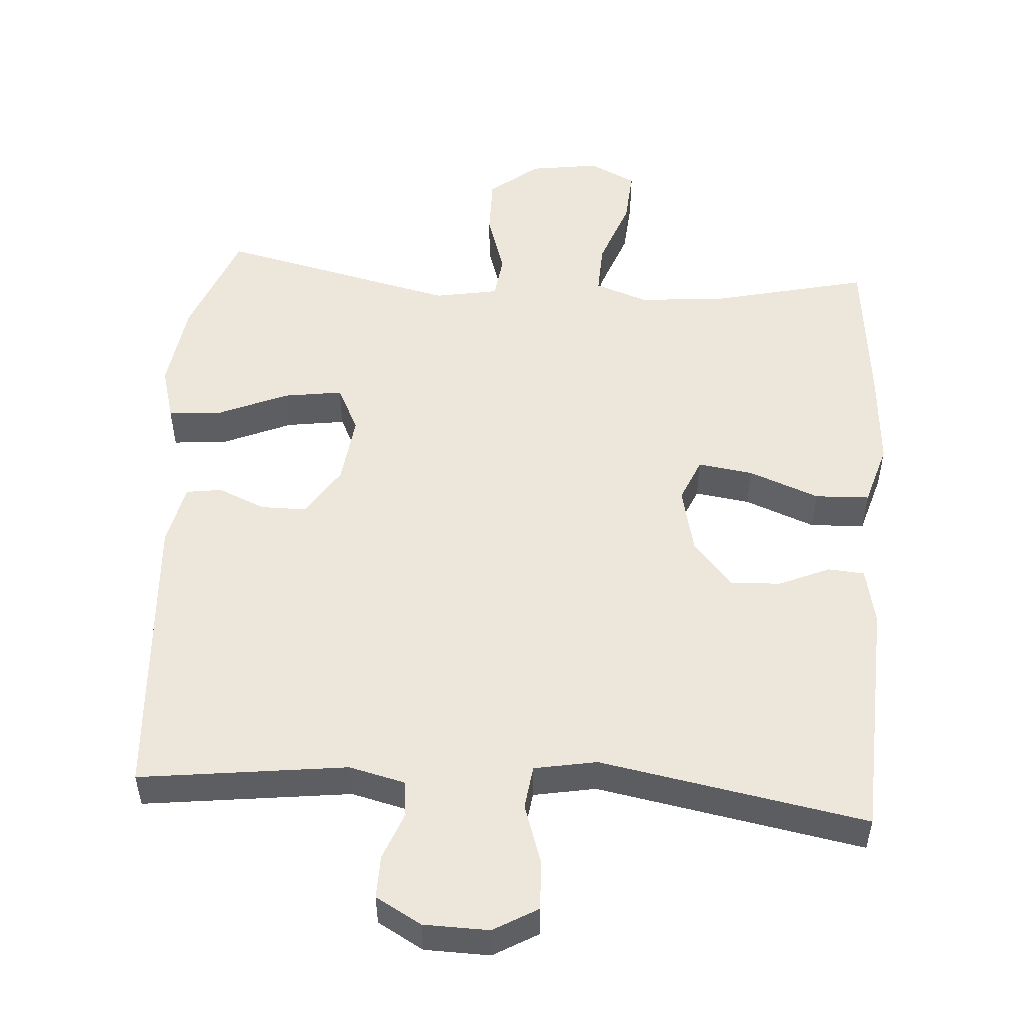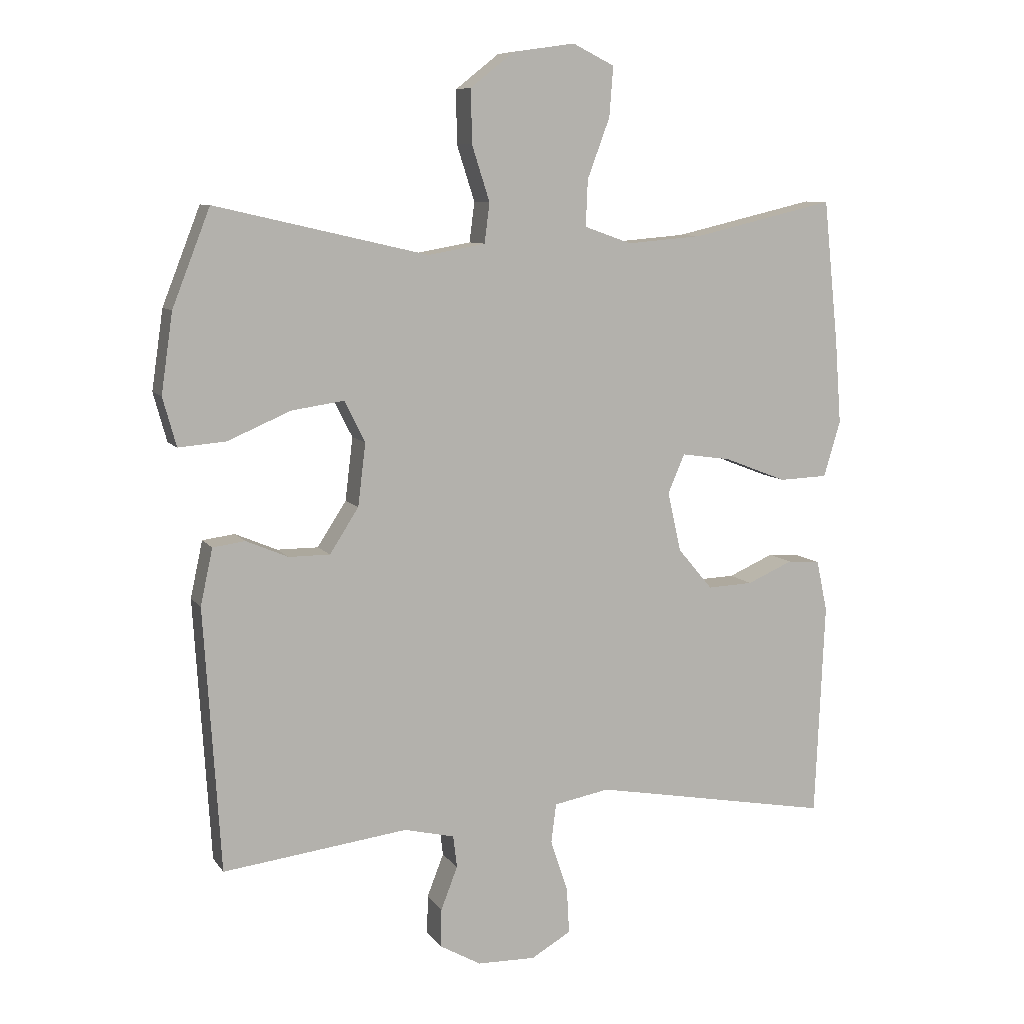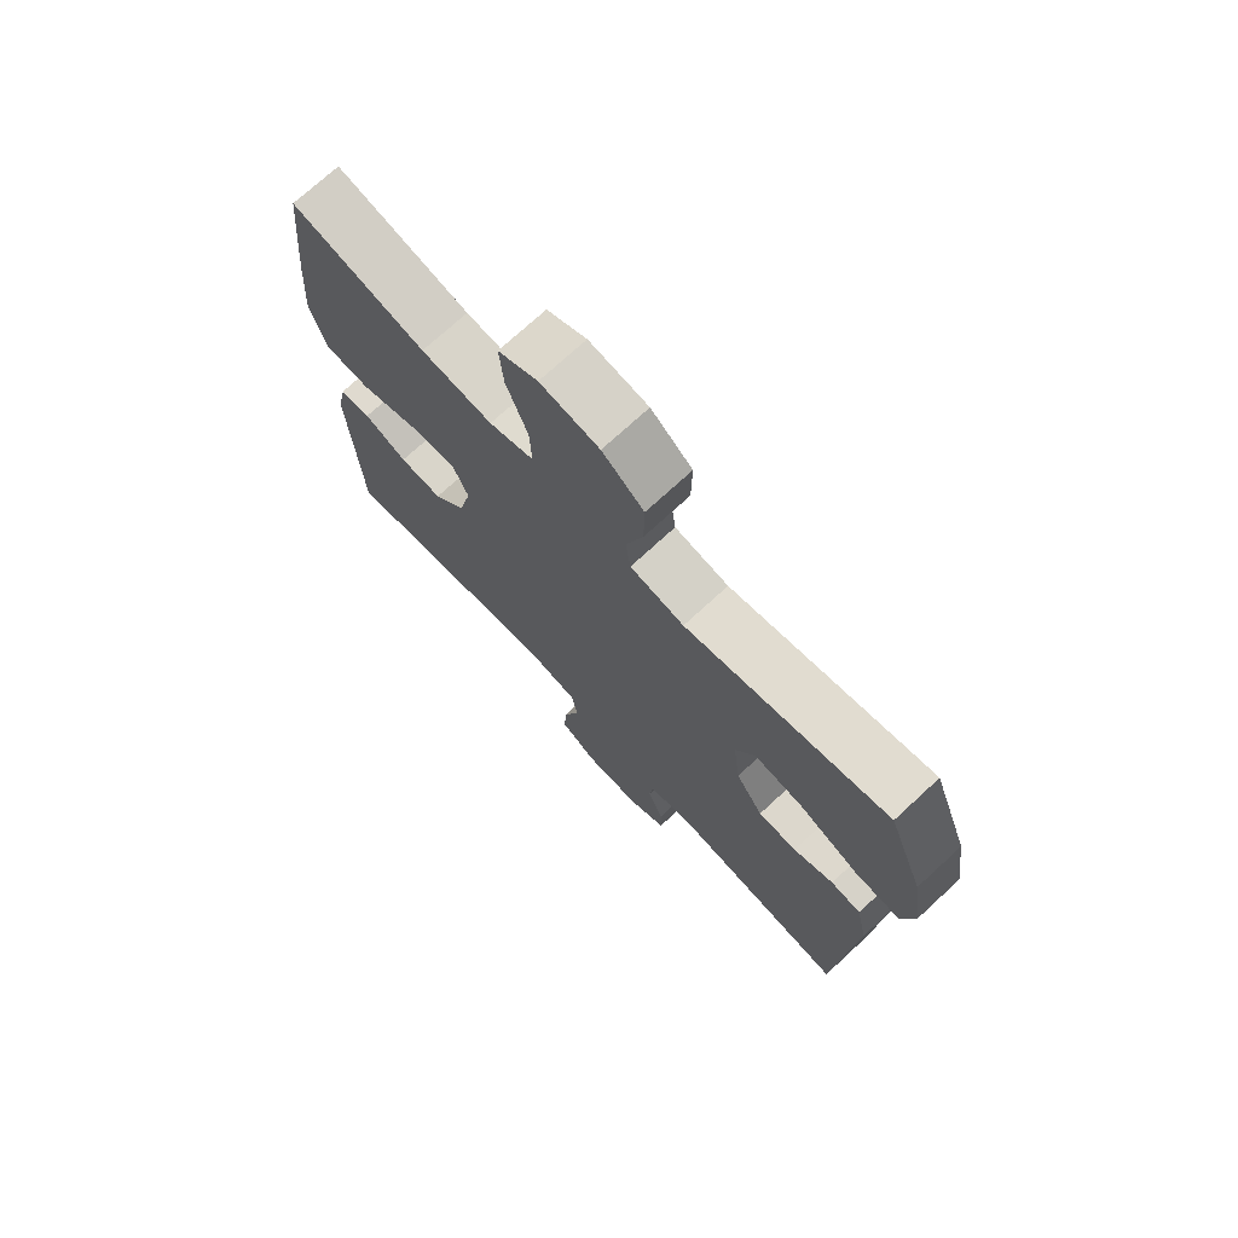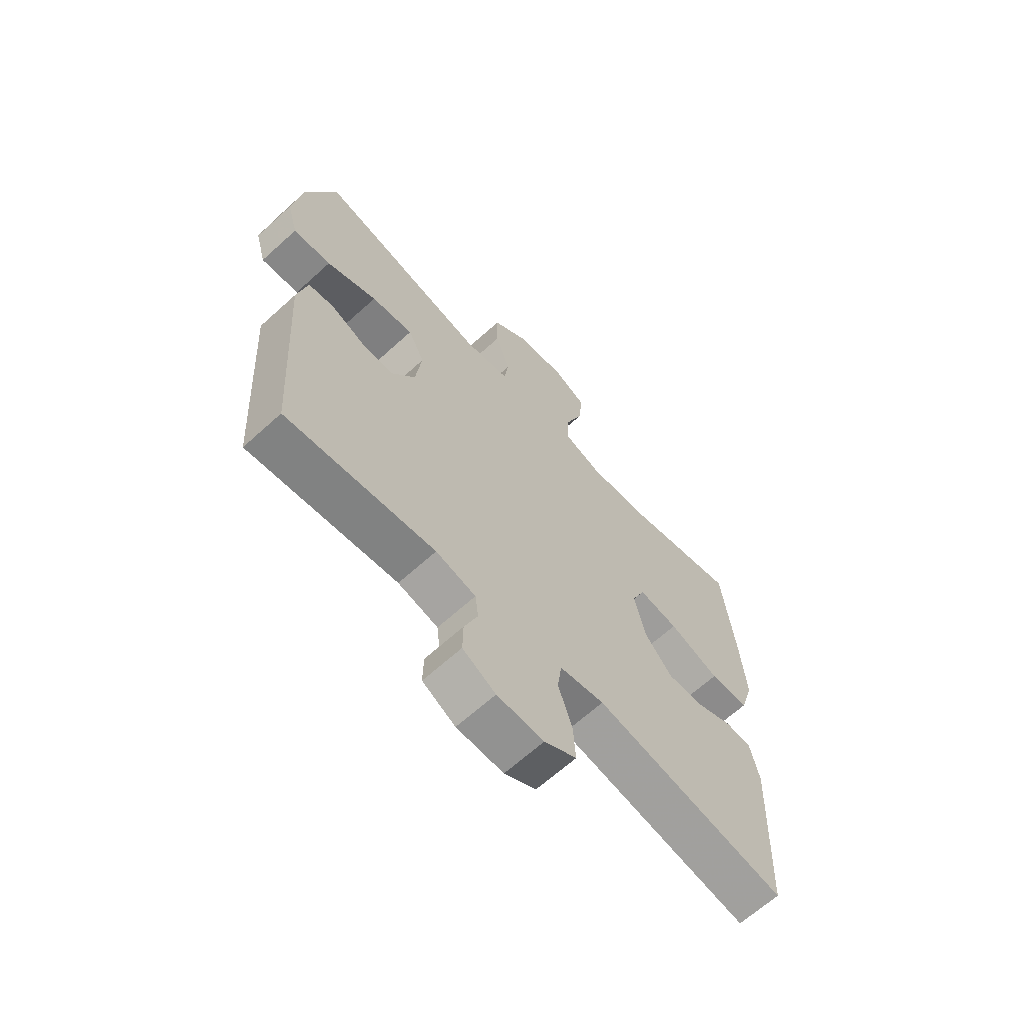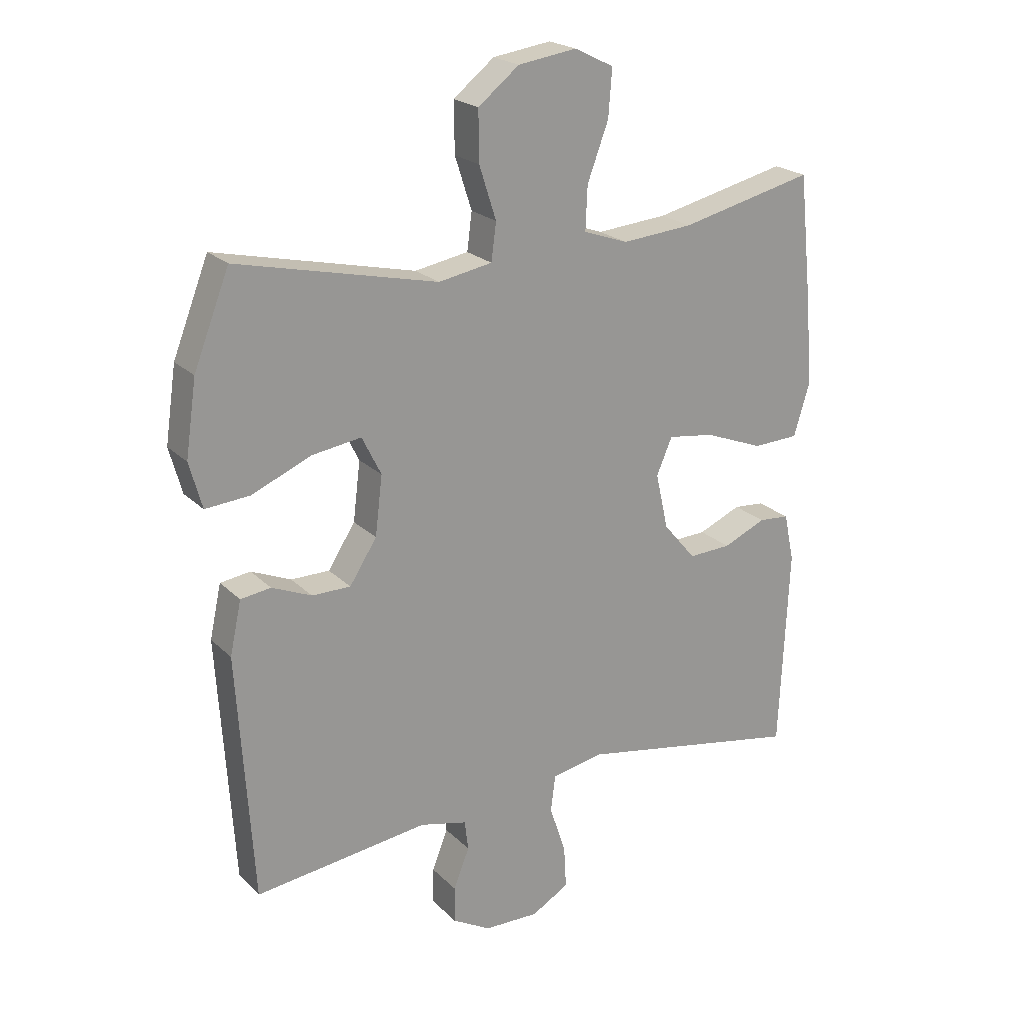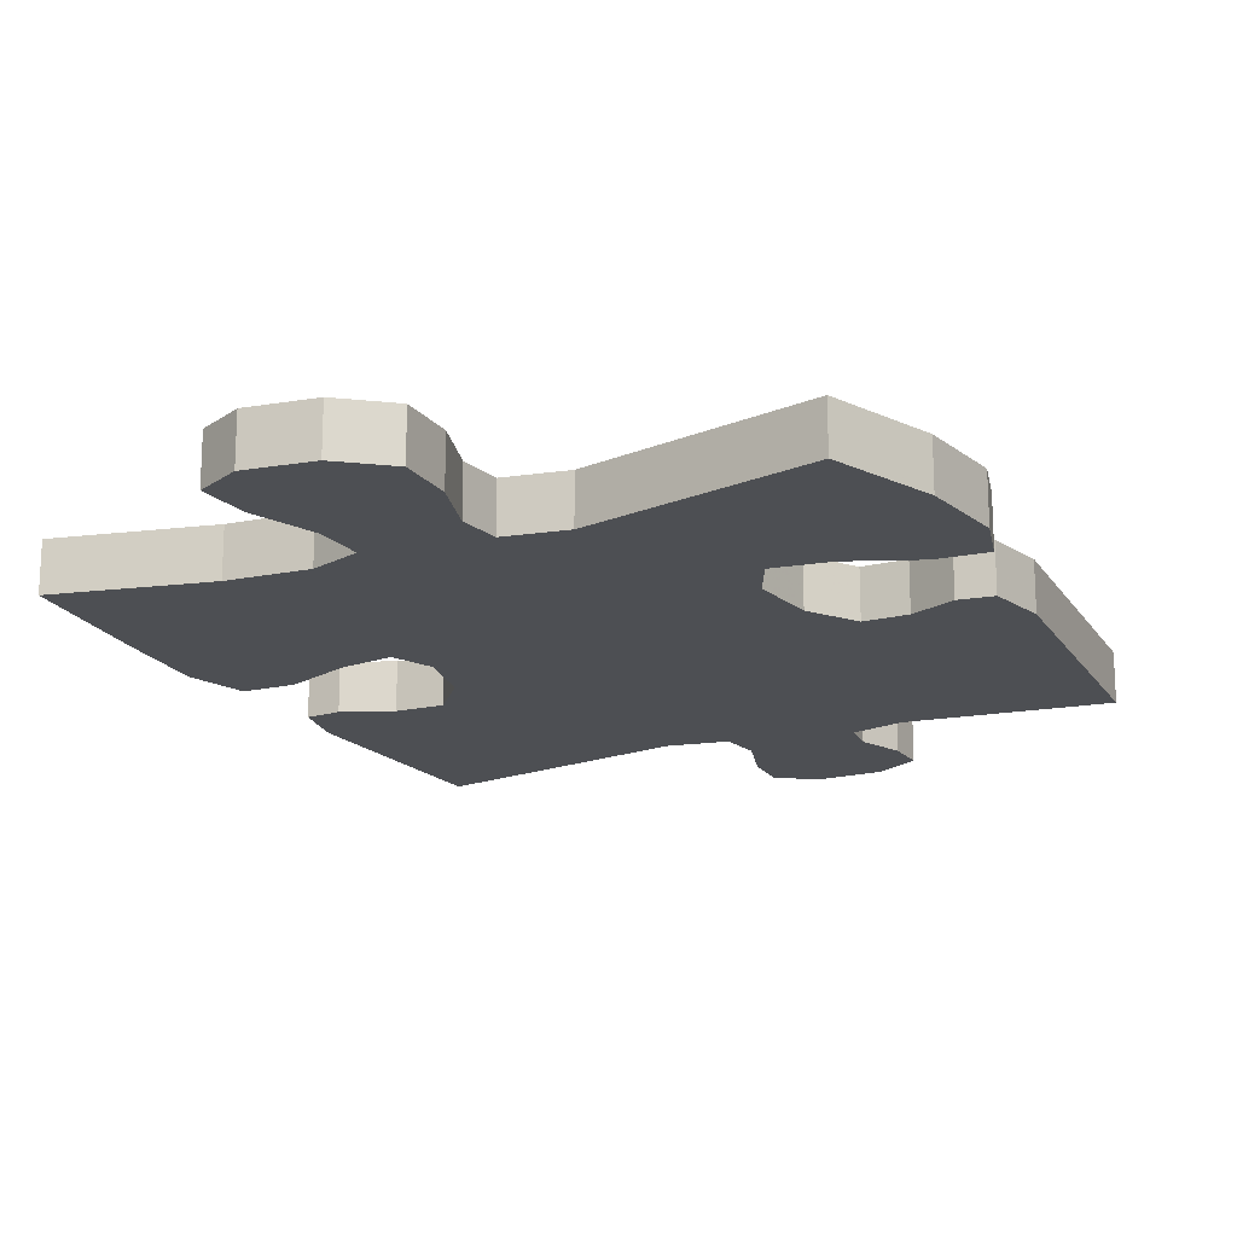
<metadata>
{"format":"obj","ext":"obj","renderer":"f3d","projection":"perspective","resolution":1024,"background":"white","views":[{"elev":51.9,"azim":-176.0,"up":"+Y"},{"elev":8.6,"azim":159.9,"up":"+Z"},{"elev":73.0,"azim":47.3,"up":"+Z"},{"elev":-65.5,"azim":132.4,"up":"+Z"},{"elev":21.8,"azim":148.4,"up":"+Z"},{"elev":-17.9,"azim":26.4,"up":"+Y"}]}
</metadata>
<code>
v -0.5 0.07 -0.5
v -0.515 0.07 -0.164
v -0.498 0.07 -0.084
v -0.447 0.07 -0.08
v -0.376 0.07 -0.111
v -0.305 0.07 -0.114
v -0.251 0.07 -0.05
v -0.23 0.07 0.043
v -0.256 0.07 0.104
v -0.333 0.07 0.093
v -0.431 0.07 0.055
v -0.507 0.07 0.058
v -0.533 0.07 0.145
v -0.523 0.07 0.28
v -0.5 0.07 0.5
v -0.278 0.07 0.448
v -0.16 0.07 0.438
v -0.086 0.07 0.464
v -0.089 0.07 0.536
v -0.124 0.07 0.63
v -0.13 0.07 0.708
v -0.065 0.07 0.74
v 0.032 0.07 0.726
v 0.1 0.07 0.672
v 0.099 0.07 0.589
v 0.071 0.07 0.502
v 0.079 0.07 0.44
v 0.168 0.07 0.424
v 0.5 0.07 0.5
v 0.559 0.07 0.349
v 0.577 0.07 0.225
v 0.556 0.07 0.149
v 0.482 0.07 0.155
v 0.384 0.07 0.197
v 0.302 0.07 0.209
v 0.27 0.07 0.145
v 0.282 0.07 0.047
v 0.327 0.07 -0.023
v 0.391 0.07 -0.023
v 0.457 0.07 0.005
v 0.507 0.07 -0.002
v 0.526 0.07 -0.09
v 0.5 0.07 -0.5
v 0.211 0.07 -0.464
v 0.133 0.07 -0.483
v 0.127 0.07 -0.533
v 0.153 0.07 -0.6
v 0.154 0.07 -0.66
v 0.09 0.07 -0.696
v -0.001 0.07 -0.698
v -0.063 0.07 -0.662
v -0.059 0.07 -0.591
v -0.032 0.07 -0.509
v -0.04 0.07 -0.448
v -0.127 0.07 -0.432
v -0.5 0 -0.5
v -0.515 0 -0.164
v -0.498 0 -0.084
v -0.447 0 -0.08
v -0.376 0 -0.111
v -0.305 0 -0.114
v -0.251 0 -0.05
v -0.23 0 0.043
v -0.256 0 0.104
v -0.333 0 0.093
v -0.431 0 0.055
v -0.507 0 0.058
v -0.533 0 0.145
v -0.523 0 0.28
v -0.5 0 0.5
v -0.278 0 0.448
v -0.16 0 0.438
v -0.086 0 0.464
v -0.089 0 0.536
v -0.124 0 0.63
v -0.13 0 0.708
v -0.065 0 0.74
v 0.032 0 0.726
v 0.1 0 0.672
v 0.099 0 0.589
v 0.071 0 0.502
v 0.079 0 0.44
v 0.168 0 0.424
v 0.5 0 0.5
v 0.559 0 0.349
v 0.577 0 0.225
v 0.556 0 0.149
v 0.482 0 0.155
v 0.384 0 0.197
v 0.302 0 0.209
v 0.27 0 0.145
v 0.282 0 0.047
v 0.327 0 -0.023
v 0.391 0 -0.023
v 0.457 0 0.005
v 0.507 0 -0.002
v 0.526 0 -0.09
v 0.5 0 -0.5
v 0.211 0 -0.464
v 0.133 0 -0.483
v 0.127 0 -0.533
v 0.153 0 -0.6
v 0.154 0 -0.66
v 0.09 0 -0.696
v -0.001 0 -0.698
v -0.063 0 -0.662
v -0.059 0 -0.591
v -0.032 0 -0.509
v -0.04 0 -0.448
v -0.127 0 -0.432
f 51 52 53
f 50 51 53
f 49 50 53
f 48 49 53
f 47 48 53
f 46 47 53
f 45 46 53 54
f 44 45 54
f 42 43 44
f 41 42 44
f 40 41 44
f 39 40 44
f 44 54 55
f 39 44 55
f 38 39 55
f 32 33 34
f 31 32 34
f 30 31 34
f 29 30 34
f 28 29 34
f 27 28 34 35
f 24 25 26
f 23 24 26
f 22 23 26
f 21 22 26
f 20 21 26
f 19 20 26
f 18 19 26 27
f 27 35 36
f 18 27 36
f 17 18 36
f 14 15 16
f 13 14 16
f 12 13 16
f 11 12 16
f 10 11 16
f 9 10 16 17
f 3 4 5
f 2 3 5
f 1 2 5
f 55 1 5
f 55 5 6
f 55 6 7
f 38 55 7
f 37 38 7
f 17 36 37
f 9 17 37
f 8 9 37
f 7 8 37
f 108 107 106
f 108 106 105
f 108 105 104
f 108 104 103
f 108 103 102
f 108 102 101
f 109 108 101 100
f 109 100 99
f 99 98 97
f 99 97 96
f 99 96 95
f 99 95 94
f 110 109 99
f 110 99 94
f 110 94 93
f 89 88 87
f 89 87 86
f 89 86 85
f 89 85 84
f 89 84 83
f 90 89 83 82
f 81 80 79
f 81 79 78
f 81 78 77
f 81 77 76
f 81 76 75
f 81 75 74
f 82 81 74 73
f 91 90 82
f 91 82 73
f 91 73 72
f 71 70 69
f 71 69 68
f 71 68 67
f 71 67 66
f 71 66 65
f 72 71 65 64
f 60 59 58
f 60 58 57
f 60 57 56
f 60 56 110
f 61 60 110
f 62 61 110
f 62 110 93
f 62 93 92
f 92 91 72
f 92 72 64
f 92 64 63
f 92 63 62
f 1 56 57 2
f 2 57 58 3
f 3 58 59 4
f 4 59 60 5
f 5 60 61 6
f 6 61 62 7
f 7 62 63 8
f 8 63 64 9
f 9 64 65 10
f 10 65 66 11
f 11 66 67 12
f 12 67 68 13
f 13 68 69 14
f 14 69 70 15
f 15 70 71 16
f 16 71 72 17
f 17 72 73 18
f 18 73 74 19
f 19 74 75 20
f 20 75 76 21
f 21 76 77 22
f 22 77 78 23
f 23 78 79 24
f 24 79 80 25
f 25 80 81 26
f 26 81 82 27
f 27 82 83 28
f 28 83 84 29
f 29 84 85 30
f 30 85 86 31
f 31 86 87 32
f 32 87 88 33
f 33 88 89 34
f 34 89 90 35
f 35 90 91 36
f 36 91 92 37
f 37 92 93 38
f 38 93 94 39
f 39 94 95 40
f 40 95 96 41
f 41 96 97 42
f 42 97 98 43
f 43 98 99 44
f 44 99 100 45
f 45 100 101 46
f 46 101 102 47
f 47 102 103 48
f 48 103 104 49
f 49 104 105 50
f 50 105 106 51
f 51 106 107 52
f 52 107 108 53
f 53 108 109 54
f 54 109 110 55
f 55 110 56 1

</code>
